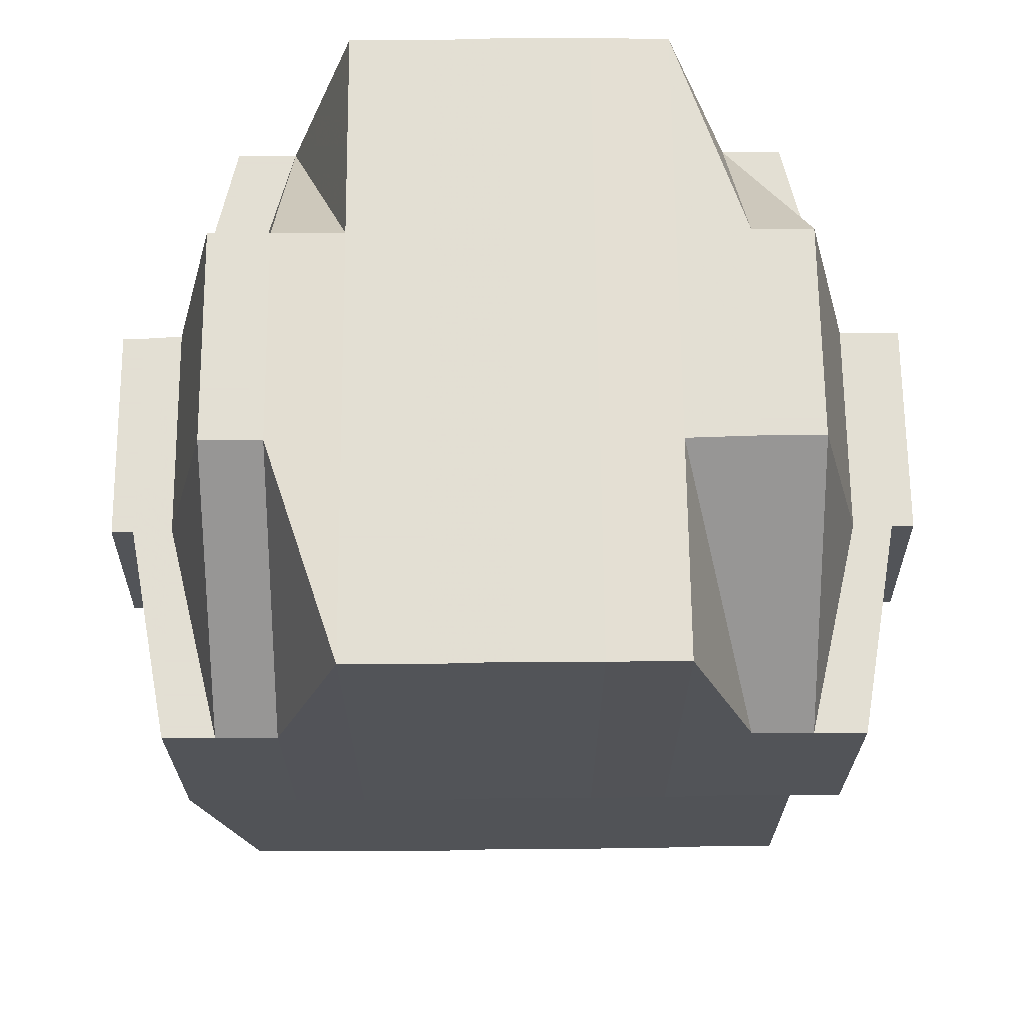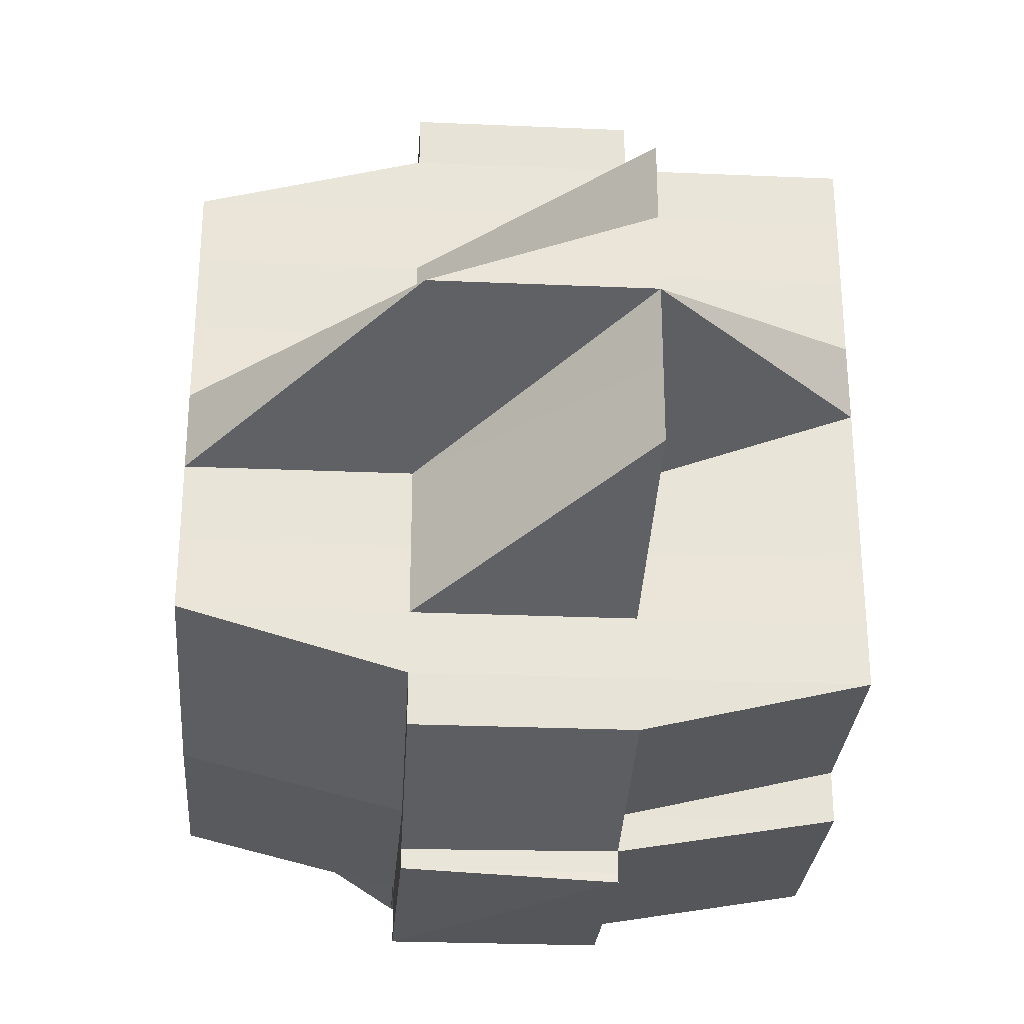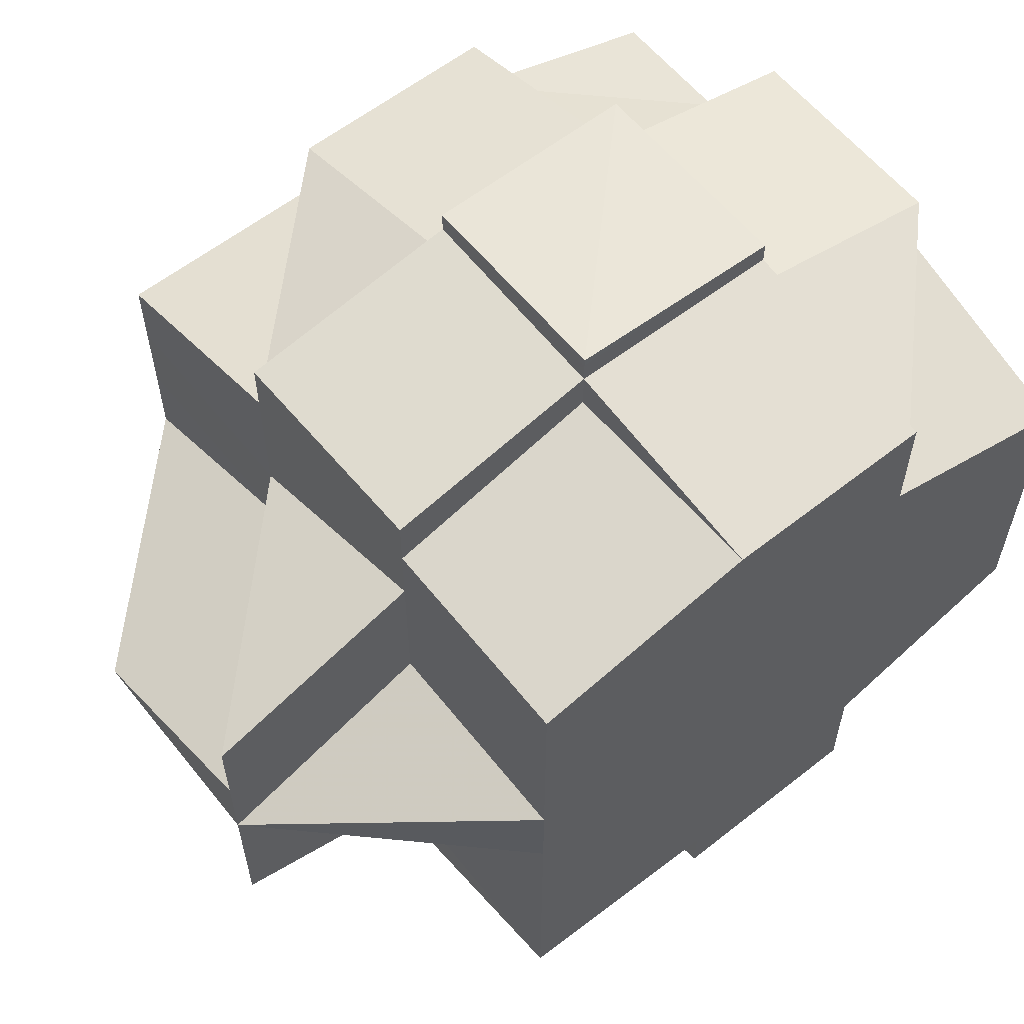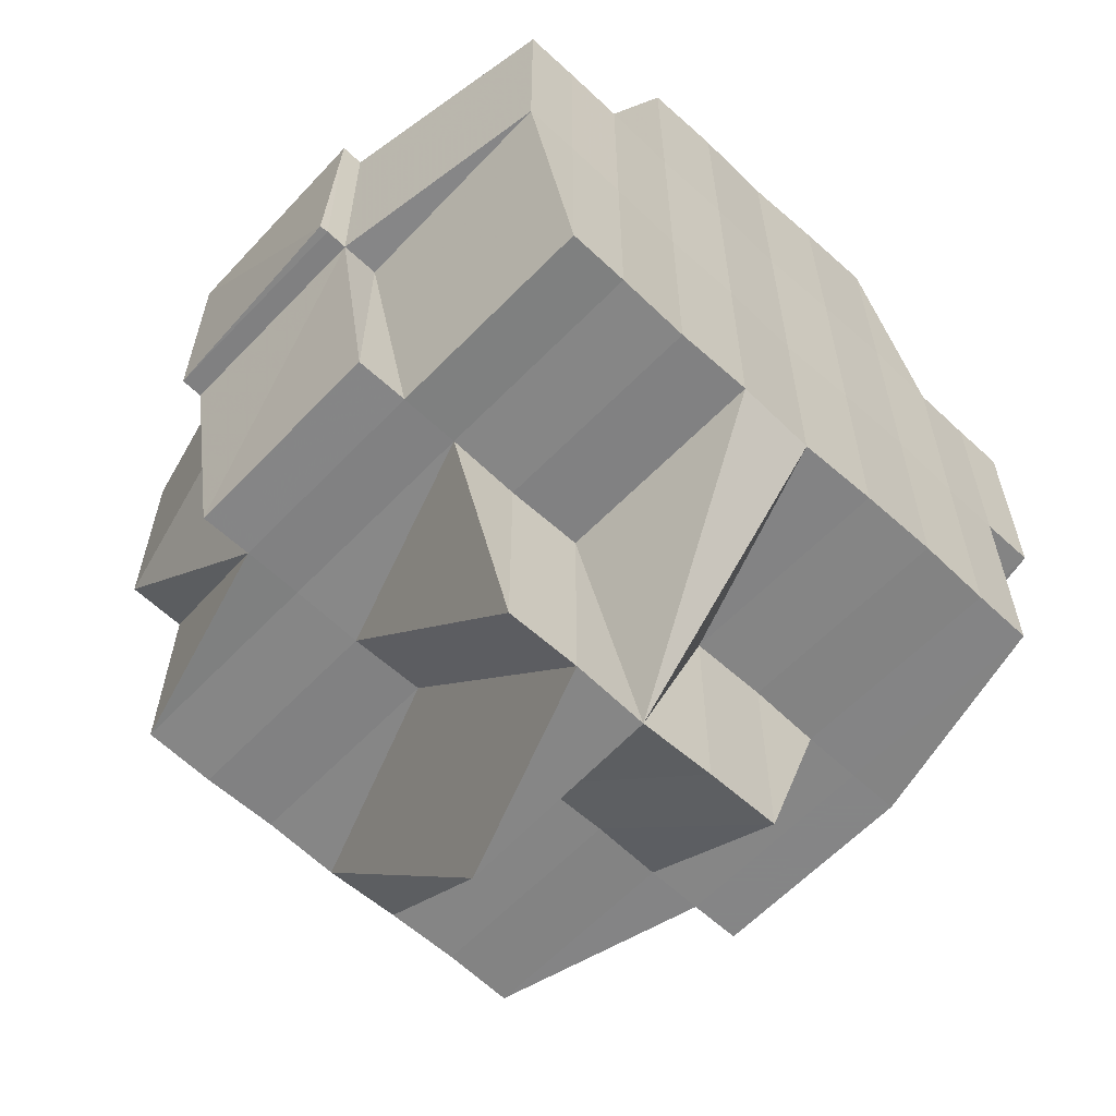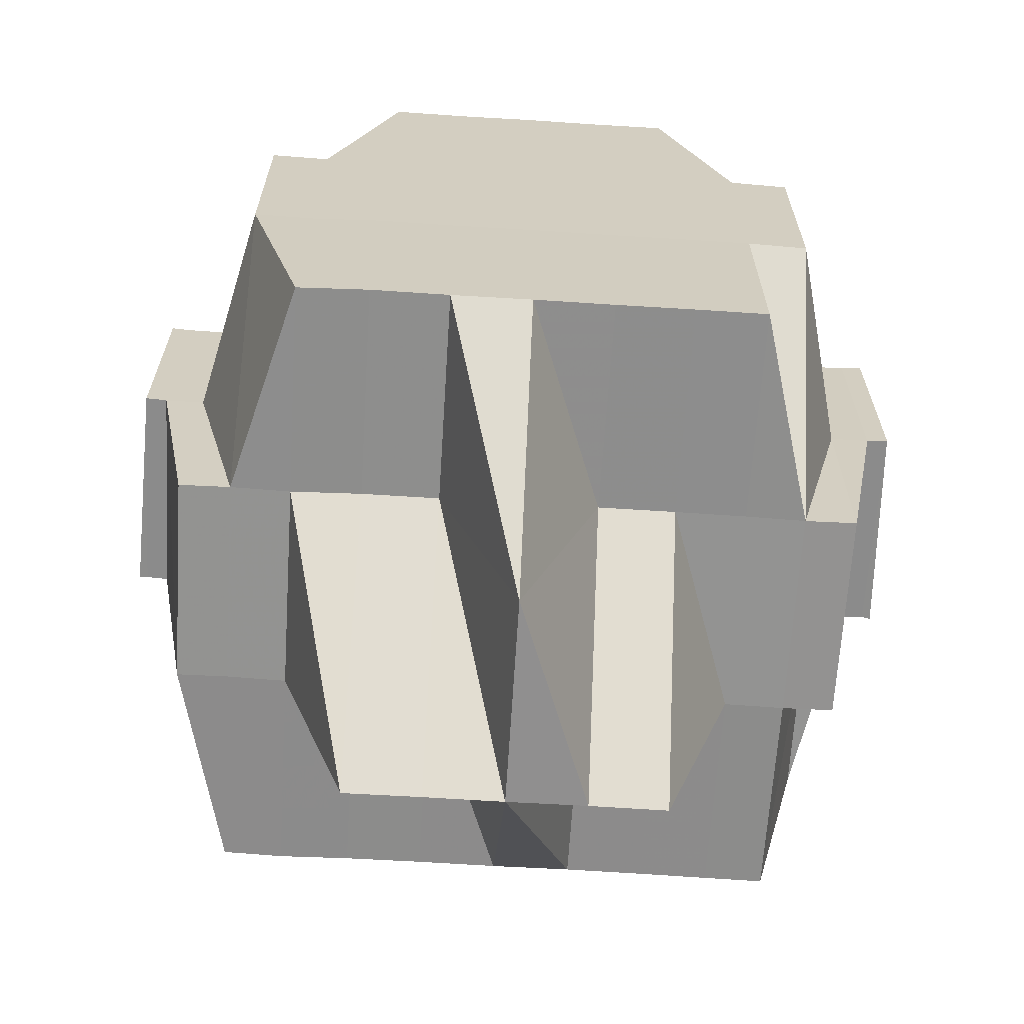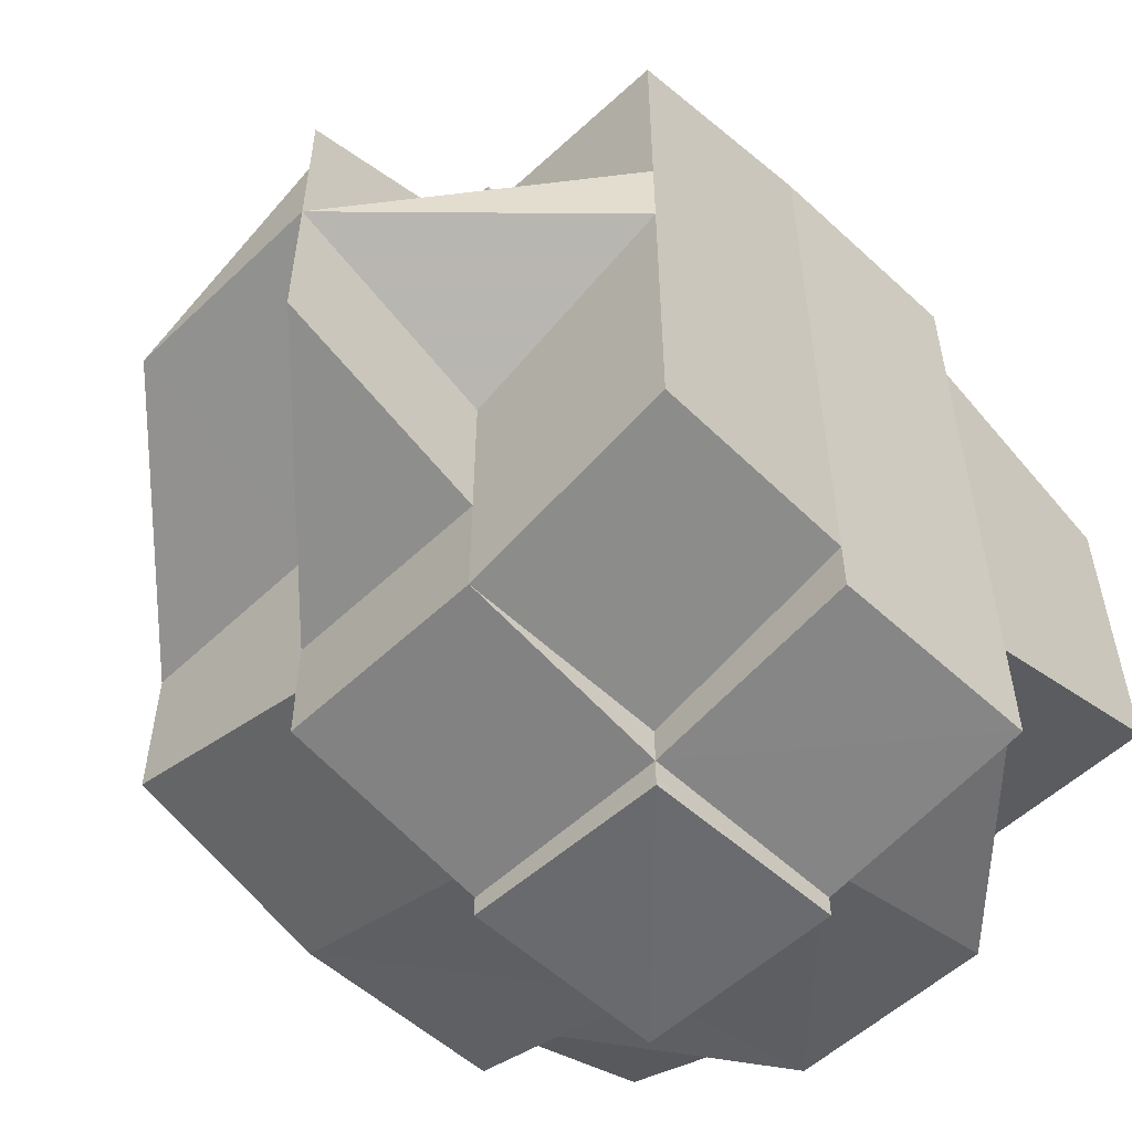
<metadata>
{"format":"obj","ext":"obj","renderer":"f3d","projection":"perspective","resolution":1024,"background":"white","views":[{"elev":67.2,"azim":89.5,"up":"+Y"},{"elev":-28.5,"azim":-4.0,"up":"+Z"},{"elev":59.5,"azim":51.2,"up":"+Z"},{"elev":-61.4,"azim":46.7,"up":"+Y"},{"elev":-65.4,"azim":-93.6,"up":"+Y"},{"elev":-54.4,"azim":44.9,"up":"+Z"}]}
</metadata>
<code>
o 1057
v 2228 1852 11
v 2228 1852 11
v 2228 1852 10.99
v 2228 1852 11
v 2228 1852 11
v 2228 1852 11
v 2228 1852 11
v 2228 1852 11
v 2228 1852 11
v 2228 1852 11
v 2228 1852 11
v 2228 1852 11
v 2228 1852 11
v 2228 1852 11
v 2228 1852 11
v 2228 1852 11
v 2228 1852 11
v 2228 1852 11
v 2228 1852 11
v 2228 1852 11
v 2228 1852 11
v 2228 1852 11
v 2228 1852 11
v 2228 1852 11
v 2228 1852 11.01
v 2228 1852 11
v 2228 1852 11
v 2228 1852 11.01
v 2228 1852 11.01
v 2228 1852 11
v 2228 1852 11.01
v 2228 1852 11.01
v 2228 1852 11
v 2228 1852 11
v 2228 1852 11.01
v 2228 1852 11
v 2228 1852 11
v 2228 1852 11.01
v 2228 1852 11.01
v 2228 1852 11.01
v 2228 1852 11.01
v 2228 1852 11.01
v 2228 1852 11.01
v 2228 1852 11
v 2228 1852 11.01
v 2228 1852 11.01
v 2228 1852 11.01
v 2228 1852 11.01
v 2228 1852 11.01
v 2228 1852 11.02
v 2228 1852 11.01
v 2228 1852 11.01
v 2228 1852 11.01
v 2228 1852 11.01
v 2228 1852 11.01
v 2228 1852 11.02
v 2228 1852 11.02
v 2228 1852 11.02
v 2228 1852 11.02
v 2228 1852 11.02
v 2228 1852 11.02
v 2228 1852 11.02
v 2228 1852 11.02
v 2228 1852 11.02
v 2228 1852 11.02
v 2228 1852 11.01
v 2228 1852 11.02
v 2228 1852 11.02
v 2228 1852 11.02
v 2228 1852 11.02
v 2228 1852 11.03
v 2228 1852 11.02
v 2228 1852 11.03
v 2228 1852 11.03
v 2228 1852 11.03
v 2228 1852 11.03
v 2228 1852 11.03
v 2228 1852 11.03
v 2228 1852 11.03
v 2228 1852 11.03
v 2228 1852 11.03
v 2228 1852 11.03
v 2228 1852 11.02
v 2228 1852 11.03
v 2228 1852 11.02
v 2228 1852 11.03
v 2228 1852 11.03
v 2228 1852 11.03
v 2228 1852 11.03
v 2228 1852 11.02
v 2228 1852 11.02
v 2228 1852 11.03
v 2228 1852 11.02
v 2228 1852 11.02
v 2228 1852 11.02
v 2228 1852 11.03
v 2228 1852 11.03
v 2228 1852 11.03
v 2228 1852 11.03
v 2228 1852 11.01
v 2228 1852 11.02
v 2228 1852 11.02
v 2228 1852 11.03
v 2228 1852 11.03
v 2228 1852 11.03
v 2228 1852 11.03
v 2228 1852 11.03
v 2228 1852 11.03
v 2228 1852 11.03
v 2228 1852 11.03
v 2228 1852 11.03
v 2228 1852 11.03
v 2228 1852 11.03
v 2228 1852 11.03
v 2228 1852 11.03
v 2228 1852 11.03
v 2228 1852 11.03
v 2228 1852 11.03
v 2228 1852 11.03
v 2228 1852 11.03
v 2228 1852 11.03
v 2228 1852 11.03
v 2228 1852 11.03
v 2228 1852 11.03
v 2228 1852 11.02
v 2228 1852 11.03
v 2228 1852 11.02
v 2228 1852 11.02
v 2228 1852 11.02
v 2228 1852 11.03
v 2228 1852 11.02
v 2228 1852 11.02
v 2228 1852 11.02
v 2228 1852 11.02
v 2228 1852 11.02
v 2228 1852 11.02
v 2228 1852 11.02
v 2228 1852 11.01
v 2228 1852 11.02
v 2228 1852 11.02
v 2228 1852 11.02
v 2228 1852 11.01
v 2228 1852 11.01
v 2228 1852 11.01
v 2228 1852 11.01
v 2228 1852 11.01
v 2228 1852 11.01
v 2228 1852 11.01
v 2228 1852 11.01
v 2228 1852 11.01
v 2228 1852 11.01
v 2228 1852 11.01
v 2228 1852 11
v 2228 1852 11
v 2228 1852 11.01
v 2228 1852 11.01
v 2228 1852 11
v 2228 1852 11
v 2228 1852 11
v 2228 1852 11
v 2228 1852 11
v 2228 1852 11.01
v 2228 1852 11
v 2228 1852 11
v 2228 1852 11
v 2228 1852 11
v 2228 1852 11
v 2228 1852 11
v 2228 1852 11
v 2228 1852 11
v 2228 1852 11
v 2228 1852 11
v 2228 1852 11
v 2228 1852 11
v 2228 1852 11
v 2228 1852 11
v 2228 1852 11
v 2228 1852 11
v 2228 1852 11
v 2228 1852 11
v 2228 1852 11
v 2228 1852 11
v 2228 1852 11
v 2228 1852 11
v 2228 1852 11
v 2228 1852 11
v 2228 1852 11
v 2228 1852 11
v 2228 1852 11
v 2228 1852 11
v 2228 1852 11
v 2228 1852 11
v 2228 1852 11
v 2228 1852 11
v 2228 1852 11
v 2228 1852 11
v 2228 1852 11
v 2228 1852 11
v 2228 1852 10.99
v 2228 1852 11
v 2228 1852 10.99
v 2228 1852 11
v 2228 1852 11
v 2228 1852 11
v 2228 1852 11
v 2228 1852 11
v 2228 1852 11
v 2228 1852 11
v 2228 1852 11
v 2228 1852 11
v 2228 1852 11
v 2228 1852 11
v 2228 1852 11
v 2228 1852 11
v 2228 1852 11
v 2228 1852 11
v 2228 1852 11.01
v 2228 1852 11.01
v 2228 1852 11.01
v 2228 1852 11.01
v 2228 1852 11.01
v 2228 1852 11
v 2228 1852 11.01
v 2228 1852 11
v 2228 1852 11.01
v 2228 1852 11.01
v 2228 1852 11.01
v 2228 1852 11.01
v 2228 1852 11.01
v 2228 1852 11.01
v 2228 1852 11.01
v 2228 1852 11.01
v 2228 1852 11.02
v 2228 1852 11.01
v 2228 1852 11.01
v 2228 1852 11.01
v 2228 1852 11.02
v 2228 1852 11.02
v 2228 1852 11.02
v 2228 1852 11.02
v 2228 1852 11.01
v 2228 1852 11.02
v 2228 1852 11.02
v 2228 1852 11.02
v 2228 1852 11.02
v 2228 1852 11.02
v 2228 1852 11.02
v 2228 1852 11.02
v 2228 1852 11.03
v 2228 1852 11.03
v 2228 1852 11.02
v 2228 1852 11.03
v 2228 1852 11.02
v 2228 1852 11.03
v 2228 1852 11.03
v 2228 1852 11.03
v 2228 1852 11.03
v 2228 1852 11.02
v 2228 1852 11.02
v 2228 1852 11.02
v 2228 1852 11.03
v 2228 1852 11.02
v 2228 1852 11.03
v 2228 1852 11.03
v 2228 1852 11.03
v 2228 1852 11.03
v 2228 1852 11.02
v 2228 1852 11.03
v 2228 1852 11.03
v 2228 1852 11.02
v 2228 1852 11.03
v 2228 1852 11.03
v 2228 1852 11.03
v 2228 1852 11.03
v 2228 1852 11.03
v 2228 1852 11.03
v 2228 1852 11.03
v 2228 1852 11.03
v 2228 1852 11.03
v 2228 1852 11.03
v 2228 1852 11.02
v 2228 1852 11.03
v 2228 1852 11.03
v 2228 1852 11.03
v 2228 1852 11.03
v 2228 1852 11.03
v 2228 1852 11.02
v 2228 1852 11.02
v 2228 1852 11.02
v 2228 1852 11.02
v 2228 1852 11.02
v 2228 1852 11.02
v 2228 1852 11.02
v 2228 1852 11.02
v 2228 1852 11.02
v 2228 1852 11.02
v 2228 1852 11.02
v 2228 1852 11.01
v 2228 1852 11.01
v 2228 1852 11.01
v 2228 1852 11.01
v 2228 1852 11.01
v 2228 1852 11
v 2228 1852 11.01
v 2228 1852 11.02
v 2228 1852 11.02
v 2228 1852 11.01
v 2228 1852 11.01
v 2228 1852 11.01
v 2228 1852 11.01
v 2228 1852 11.01
v 2228 1852 11.01
v 2228 1852 11.01
v 2228 1852 11.01
v 2228 1852 11.01
v 2228 1852 11.01
v 2228 1852 11
v 2228 1852 11.01
v 2228 1852 11.01
v 2228 1852 11
v 2228 1852 11
v 2228 1852 11
v 2228 1852 11
v 2228 1852 11
v 2228 1852 11
v 2228 1852 11
v 2228 1852 11.03
v 2228 1852 11.03
v 2228 1852 11.03
v 2228 1852 11.03
v 2228 1852 11.03
v 2228 1852 11.03
v 2228 1852 11.03
v 2228 1852 11.03
f 1 2 3
f 4 5 3
f 6 7 1
f 8 9 5
f 10 11 9
f 12 13 8
f 13 14 15
f 16 12 17
f 10 18 19
f 18 20 11
f 21 18 22
f 23 24 18
f 24 25 26
f 27 26 18
f 25 28 29
f 18 26 30
f 28 31 32
f 26 33 30
f 34 35 33
f 33 36 30
f 30 36 37
f 33 38 36
f 35 39 38
f 40 38 33
f 41 42 40
f 38 43 44
f 45 46 43
f 47 45 38
f 38 45 48
f 39 49 45
f 49 50 51
f 52 51 45
f 45 51 53
f 51 54 53
f 53 54 55
f 51 56 54
f 50 57 56
f 58 56 51
f 59 60 58
f 60 61 62
f 63 62 64
f 65 64 66
f 67 68 63
f 69 67 70
f 68 71 72
f 73 74 72
f 73 75 76
f 77 78 75
f 79 78 80
f 81 80 82
f 72 74 83
f 74 84 83
f 72 83 85
f 86 87 84
f 87 88 89
f 85 83 90
f 57 91 85
f 83 92 93
f 83 93 94
f 85 94 95
f 96 97 92
f 98 99 97
f 56 95 100
f 101 85 56
f 56 85 102
f 103 104 99
f 105 103 106
f 107 108 104
f 109 108 110
f 88 107 111
f 111 112 113
f 114 115 112
f 116 114 117
f 118 116 119
f 119 111 120
f 119 113 121
f 122 119 123
f 124 121 125
f 124 119 126
f 84 119 124
f 84 124 127
f 127 124 128
f 129 130 127
f 127 128 131
f 131 125 132
f 131 132 133
f 134 127 131
f 135 127 134
f 136 129 134
f 134 131 137
f 137 133 138
f 137 131 139
f 140 134 137
f 90 134 140
f 141 136 140
f 140 137 142
f 142 138 143
f 142 137 144
f 145 140 142
f 146 141 145
f 102 140 145
f 145 142 147
f 147 143 148
f 147 142 149
f 55 145 147
f 54 145 55
f 55 147 150
f 150 147 151
f 152 55 150
f 53 55 152
f 150 151 153
f 152 150 153
f 153 151 154
f 155 156 152
f 157 152 153
f 158 155 157
f 48 152 157
f 153 154 159
f 160 161 159
f 151 162 154
f 157 163 164
f 159 154 165
f 159 165 166
f 154 167 165
f 154 162 167
f 165 167 168
f 165 168 166
f 168 169 170
f 171 170 172
f 173 172 2
f 174 166 173
f 7 175 173
f 175 176 166
f 166 177 178
f 166 178 179
f 180 179 181
f 182 180 183
f 183 184 185
f 186 187 182
f 188 187 180
f 187 189 184
f 190 191 188
f 192 190 193
f 194 195 187
f 37 164 189
f 187 37 174
f 30 37 187
f 37 157 196
f 36 157 37
f 197 198 199
f 198 200 201
f 202 203 204
f 205 206 203
f 207 208 204
f 209 210 208
f 211 212 207
f 213 214 210
f 215 213 212
f 216 213 215
f 168 216 215
f 167 216 168
f 167 217 216
f 216 218 213
f 162 217 167
f 219 220 162
f 217 221 222
f 223 218 224
f 162 225 217
f 149 225 162
f 220 226 225
f 227 228 218
f 225 229 217
f 217 229 230
f 229 231 221
f 225 232 229
f 144 232 225
f 226 233 232
f 232 234 229
f 234 235 231
f 229 234 236
f 232 237 234
f 139 237 232
f 233 238 237
f 237 239 234
f 239 240 235
f 234 239 241
f 242 243 240
f 237 244 239
f 238 245 244
f 246 244 237
f 244 242 239
f 239 242 247
f 244 248 242
f 128 248 244
f 128 249 248
f 250 249 251
f 249 252 253
f 254 255 252
f 256 255 257
f 248 258 242
f 242 258 259
f 260 261 258
f 258 262 259
f 261 263 264
f 265 264 258
f 258 264 262
f 264 266 262
f 259 262 267
f 264 268 266
f 120 268 264
f 263 269 268
f 259 267 270
f 269 271 272
f 117 272 268
f 271 273 274
f 268 274 275
f 268 275 276
f 272 110 277
f 272 277 278
f 279 278 280
f 279 280 281
f 282 283 279
f 284 285 283
f 286 284 279
f 287 281 288
f 287 279 289
f 266 279 287
f 289 290 291
f 262 266 287
f 292 291 293
f 294 287 292
f 262 287 294
f 294 288 295
f 267 262 294
f 267 294 296
f 296 294 297
f 297 293 298
f 270 267 296
f 296 297 299
f 299 297 52
f 299 52 32
f 32 298 300
f 32 300 301
f 302 301 303
f 304 296 299
f 270 296 304
f 305 306 270
f 304 307 308
f 309 270 304
f 247 270 309
f 310 305 309
f 309 304 311
f 311 308 312
f 311 304 313
f 313 314 315
f 316 315 317
f 318 311 316
f 318 312 214
f 319 309 311
f 319 311 318
f 241 309 319
f 228 310 319
f 218 319 318
f 236 319 218
f 218 318 213
f 213 318 27
f 320 321 322
f 323 324 321
f 325 326 322
f 327 328 329
f 330 331 332
f 332 333 334

</code>
